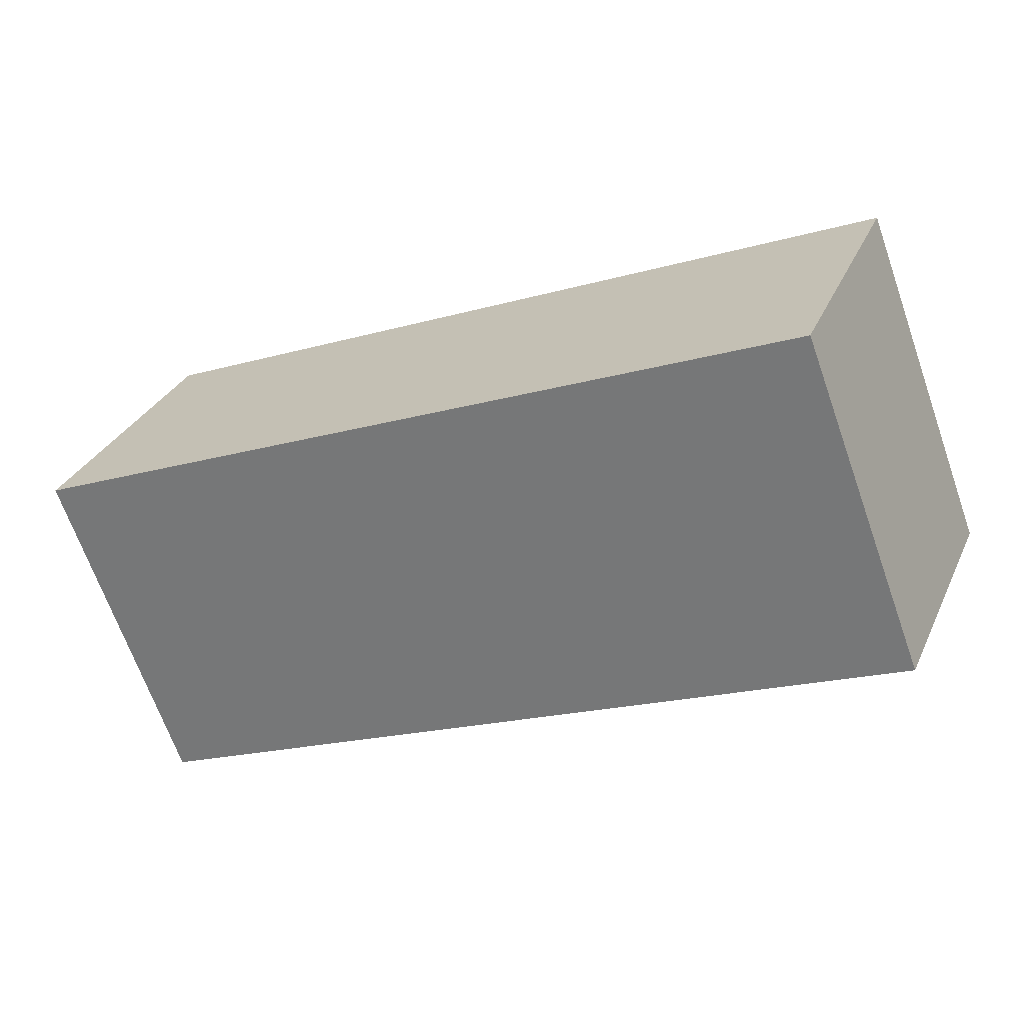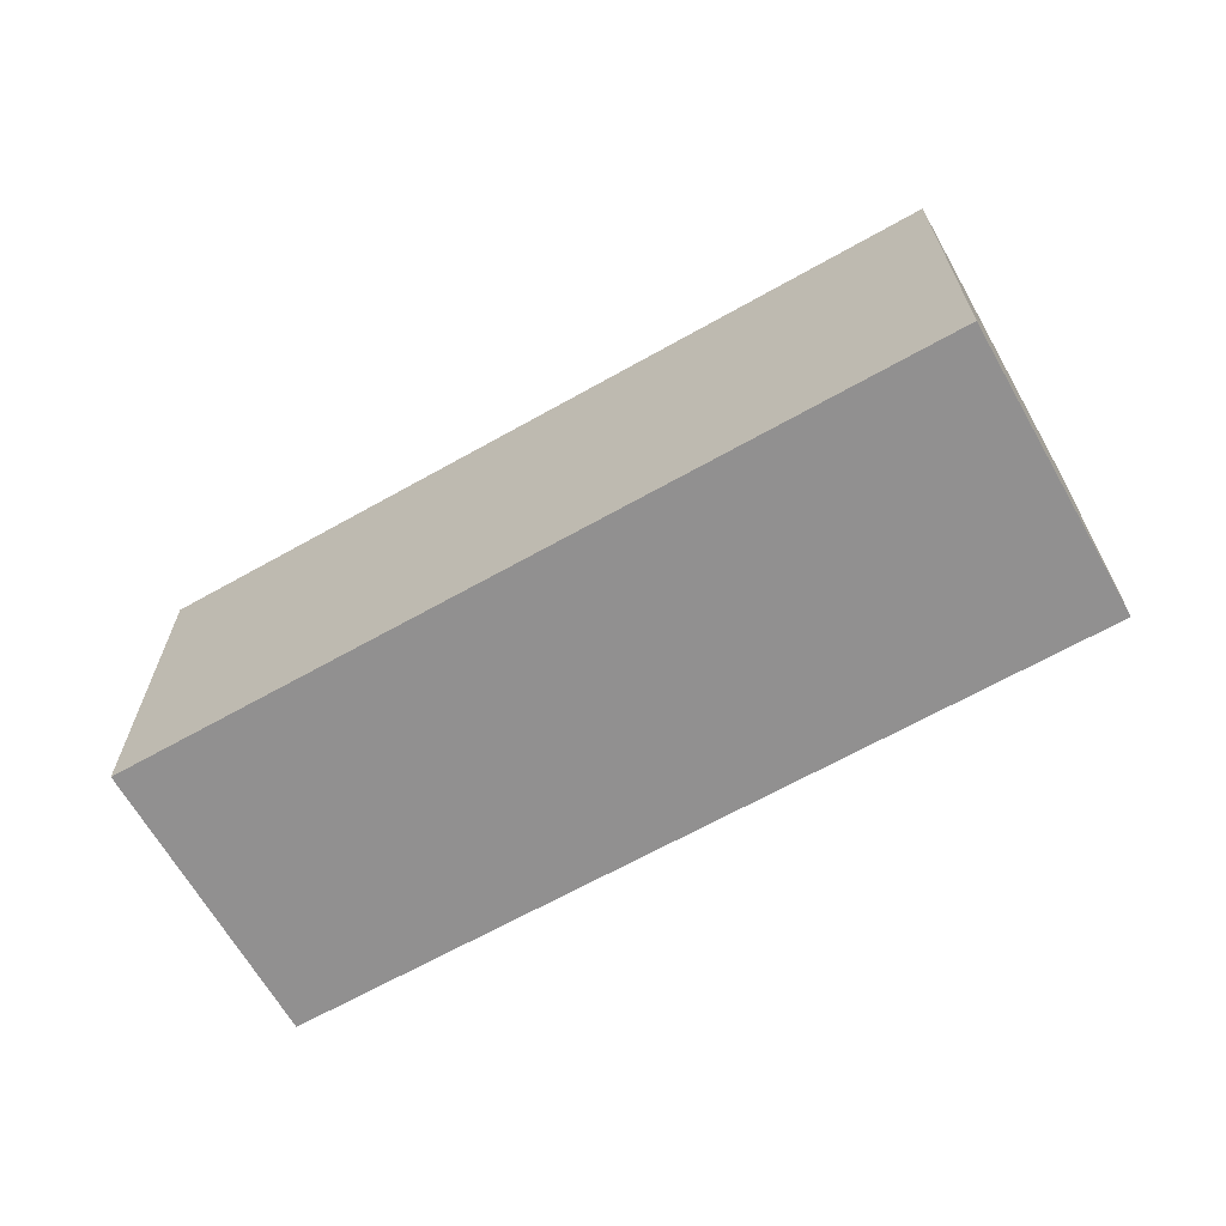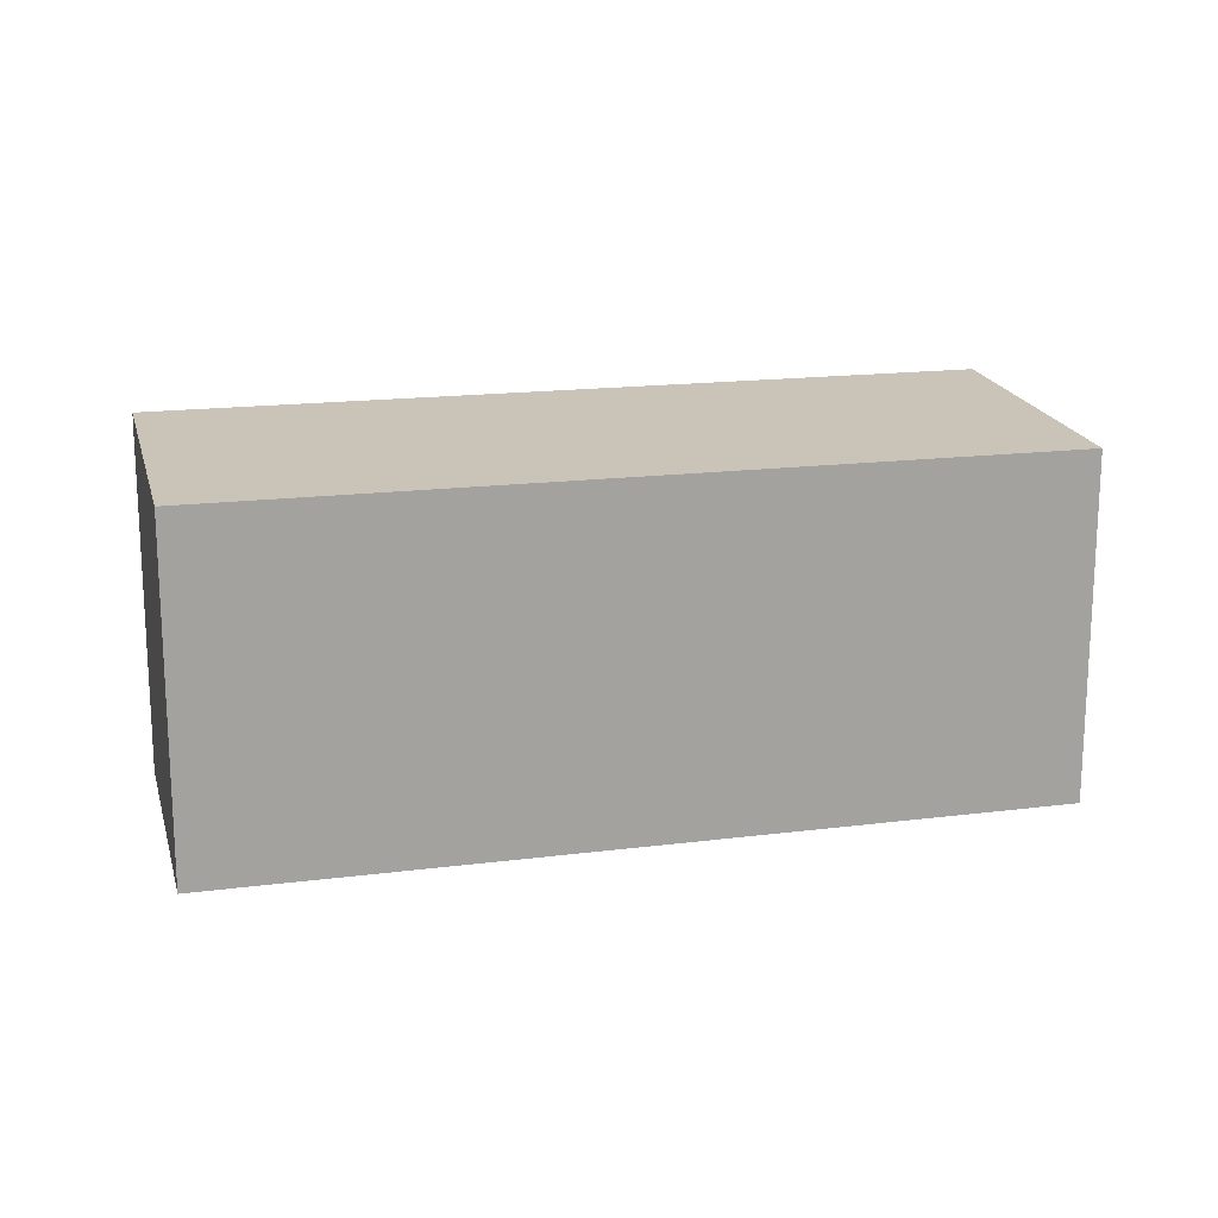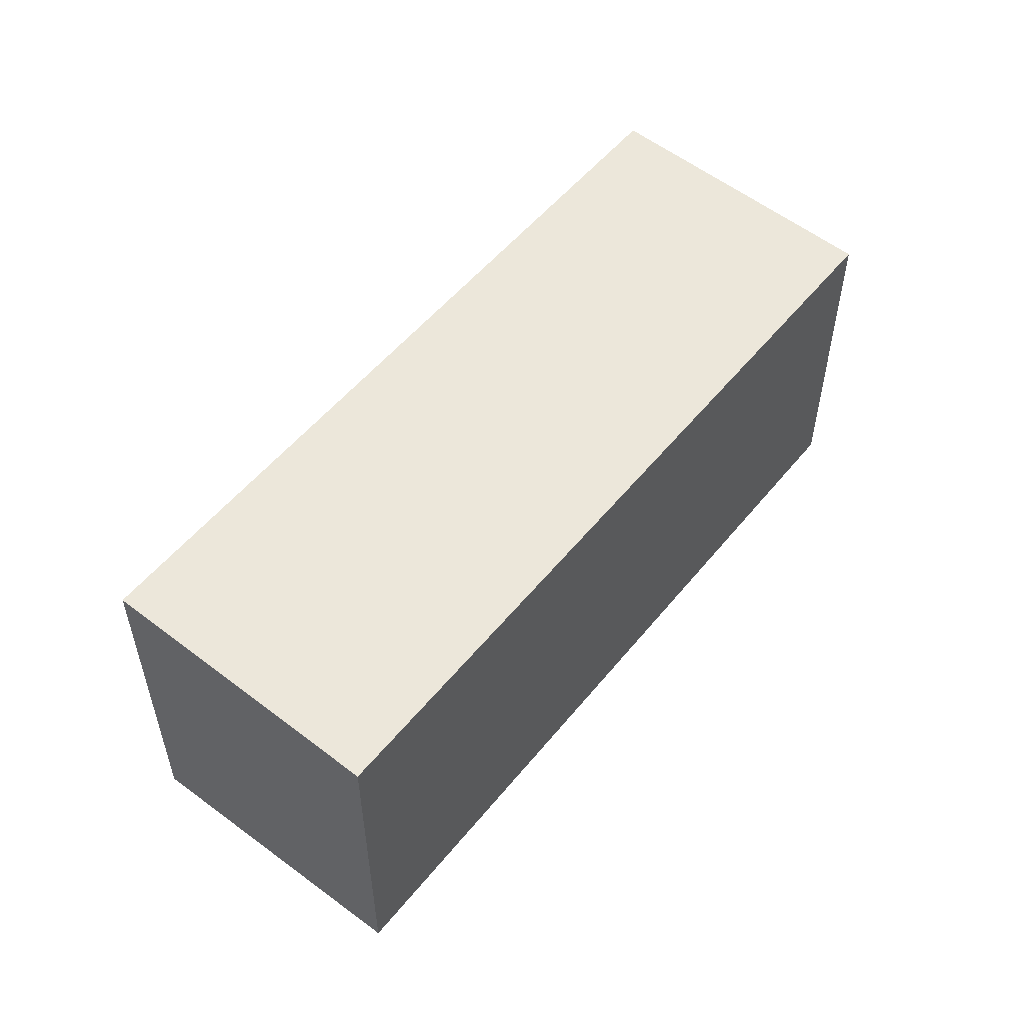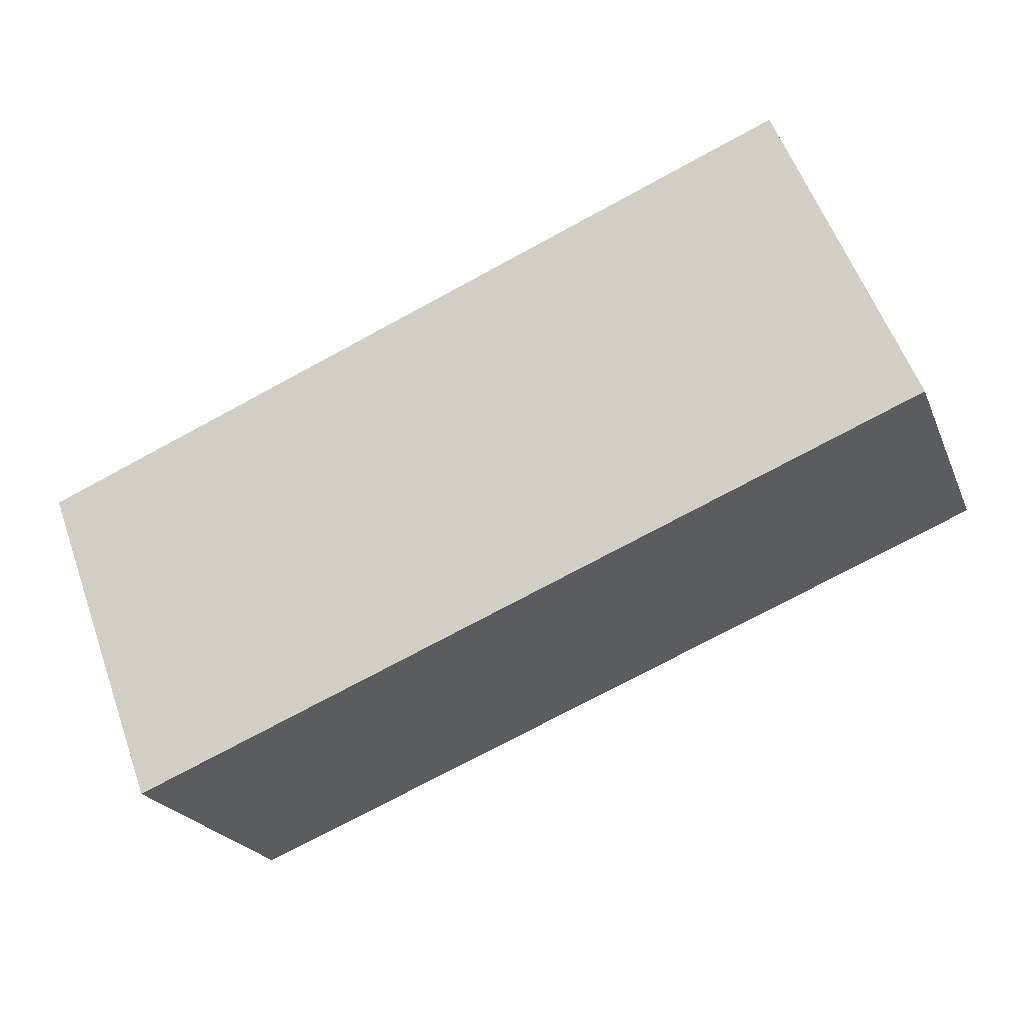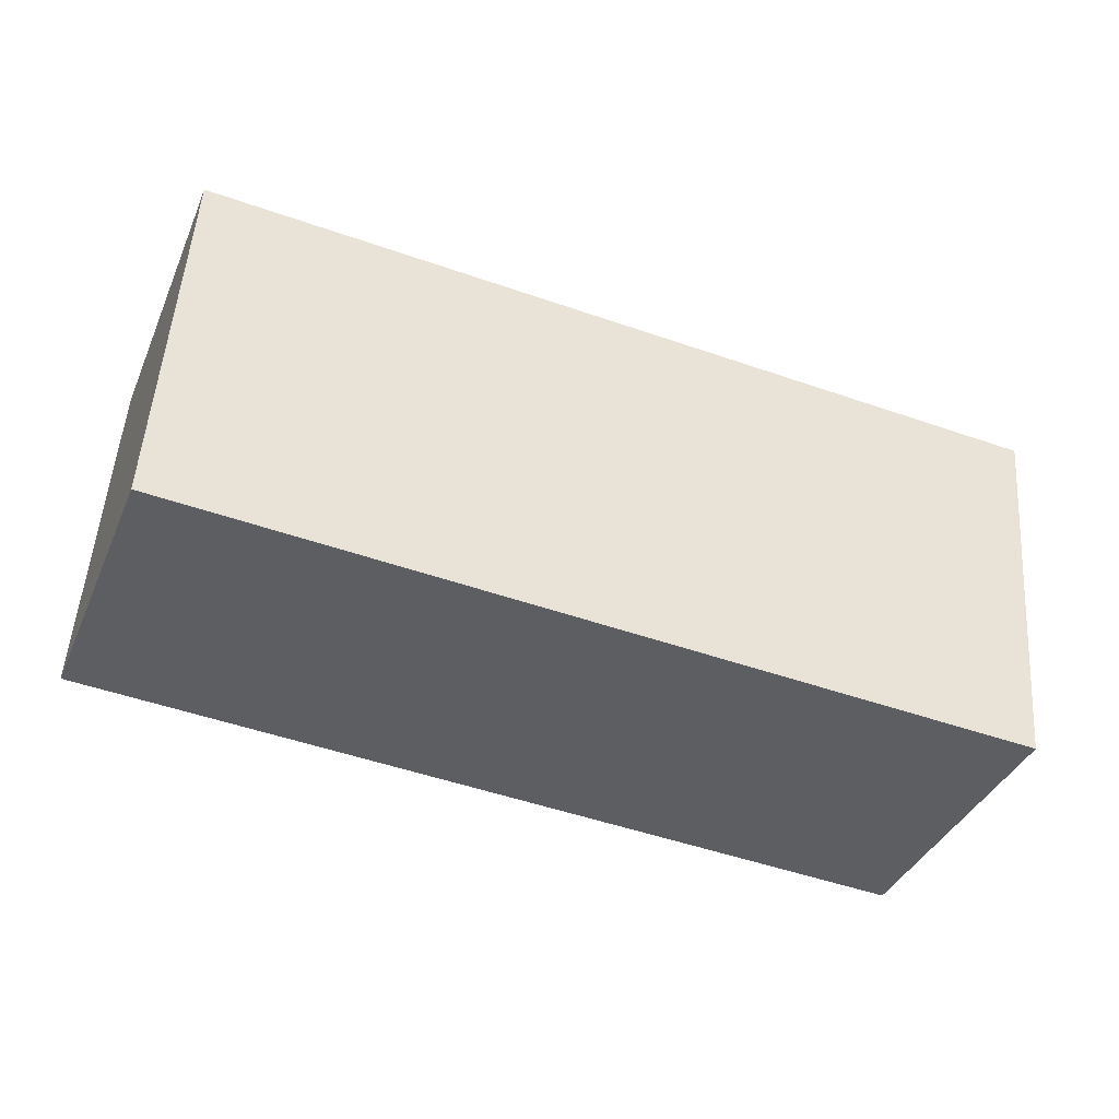
<metadata>
{"format":"obj","ext":"obj","renderer":"f3d","projection":"perspective","resolution":1024,"background":"white","views":[{"elev":-68.2,"azim":19.5,"up":"+Z"},{"elev":-65.8,"azim":50.6,"up":"+Y"},{"elev":17.1,"azim":-173.3,"up":"+Y"},{"elev":53.6,"azim":149.2,"up":"+Y"},{"elev":57.3,"azim":160.4,"up":"+Z"},{"elev":51.9,"azim":4.0,"up":"+Z"}]}
</metadata>
<code>
v  0 2.518 1.542e-16
v  6.548 2.628 -0.164
v  5.758 2.518 -2.216
v  0.79 2.628 2.053
v  6.548 1.004e-17 -0.164
v  5.758 1.357e-16 -2.216
v  0 0 0
v  0.79 -1.257e-16 2.053
g defaultobject
f 1 2 3
f 2 1 4
f 5 3 2
f 3 5 6
f 6 1 3
f 1 6 7
f 1 8 4
f 8 1 7
f 8 2 4
f 2 8 5
f 5 7 6
f 7 5 8

</code>
